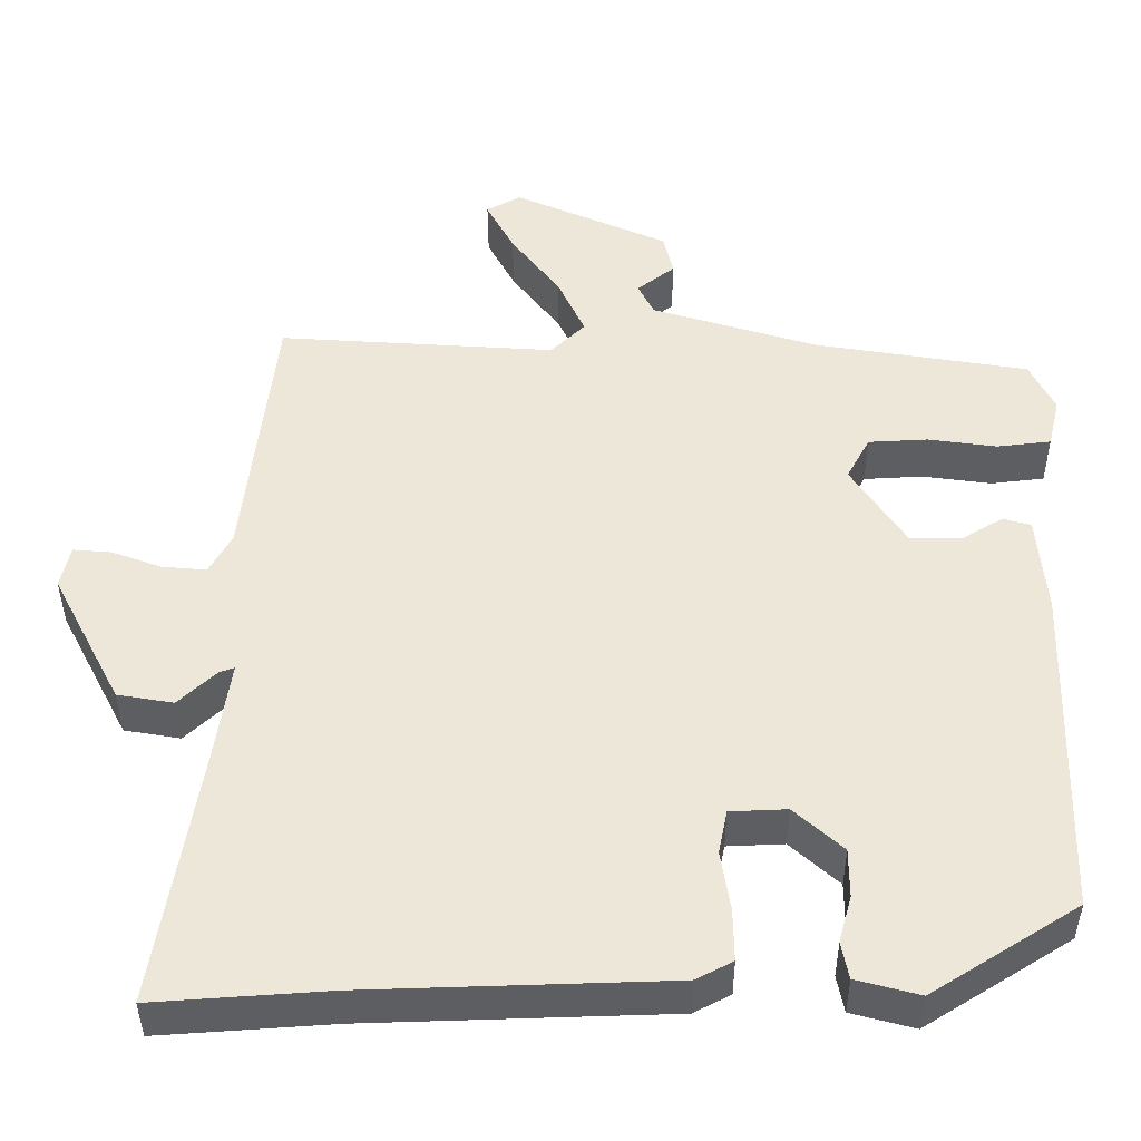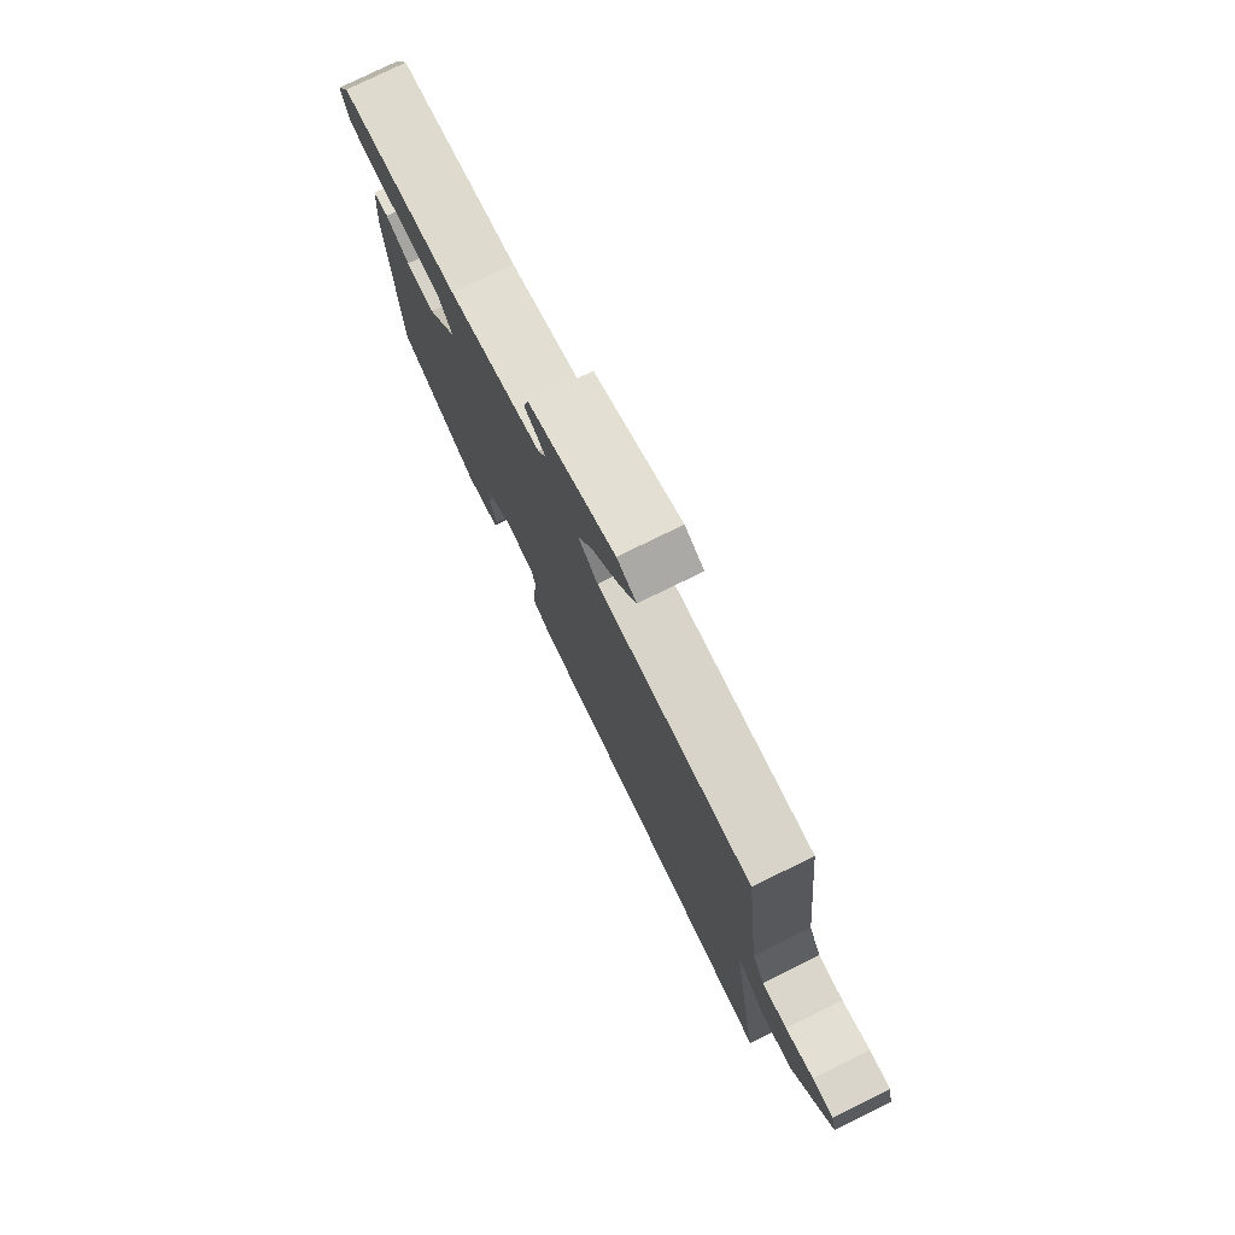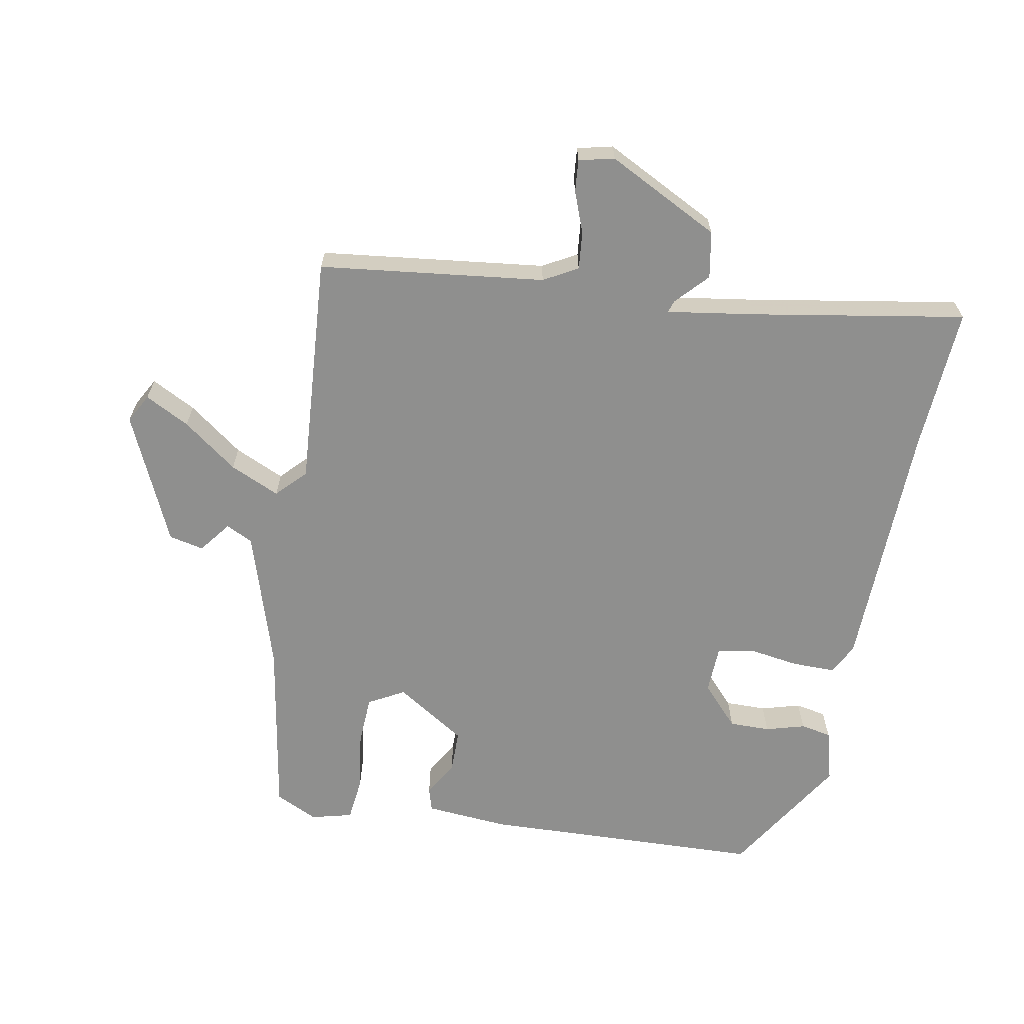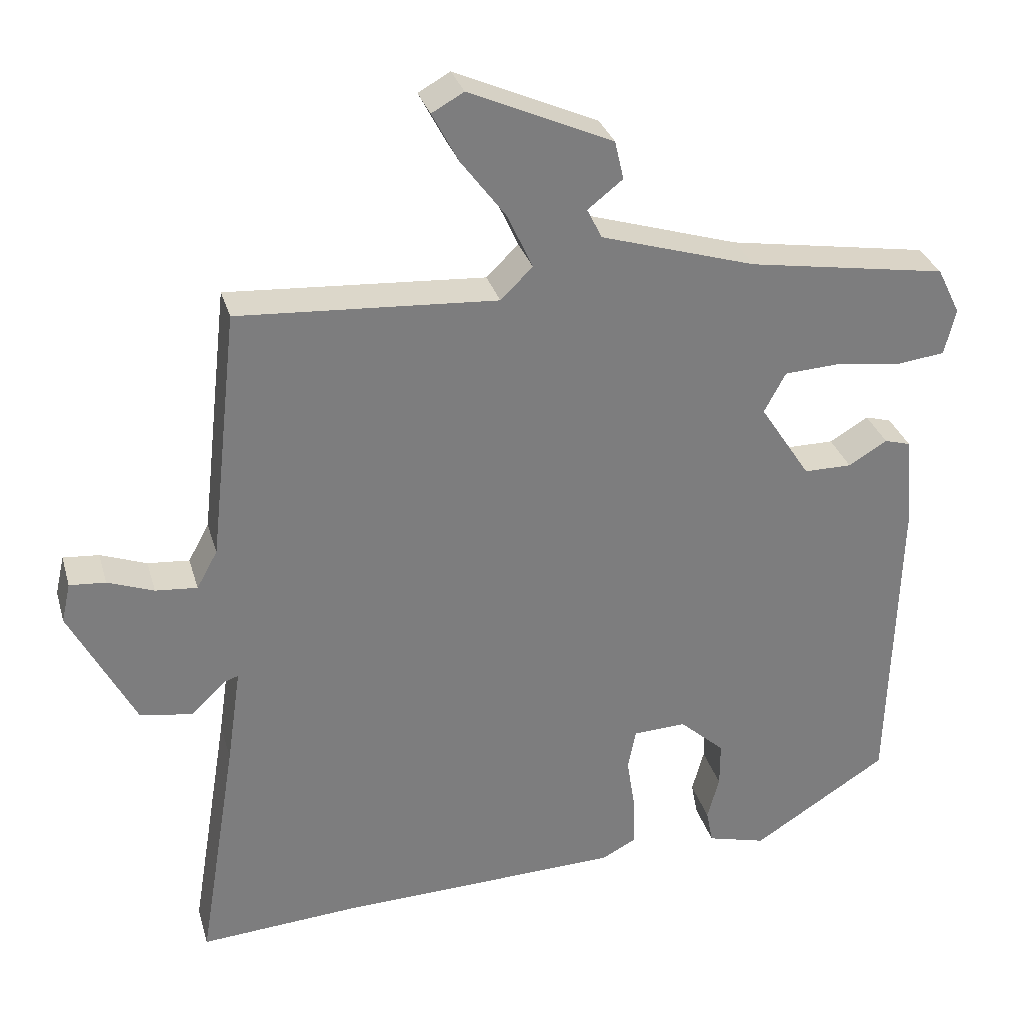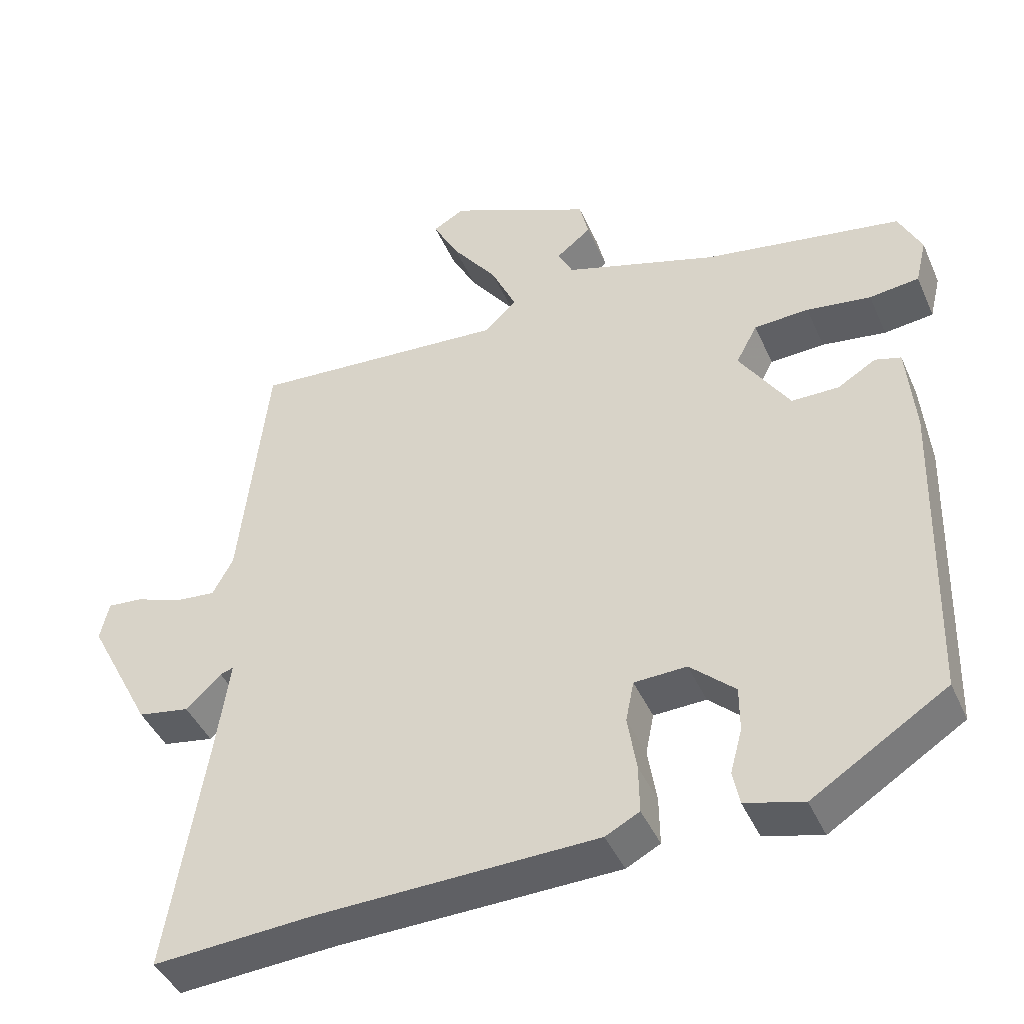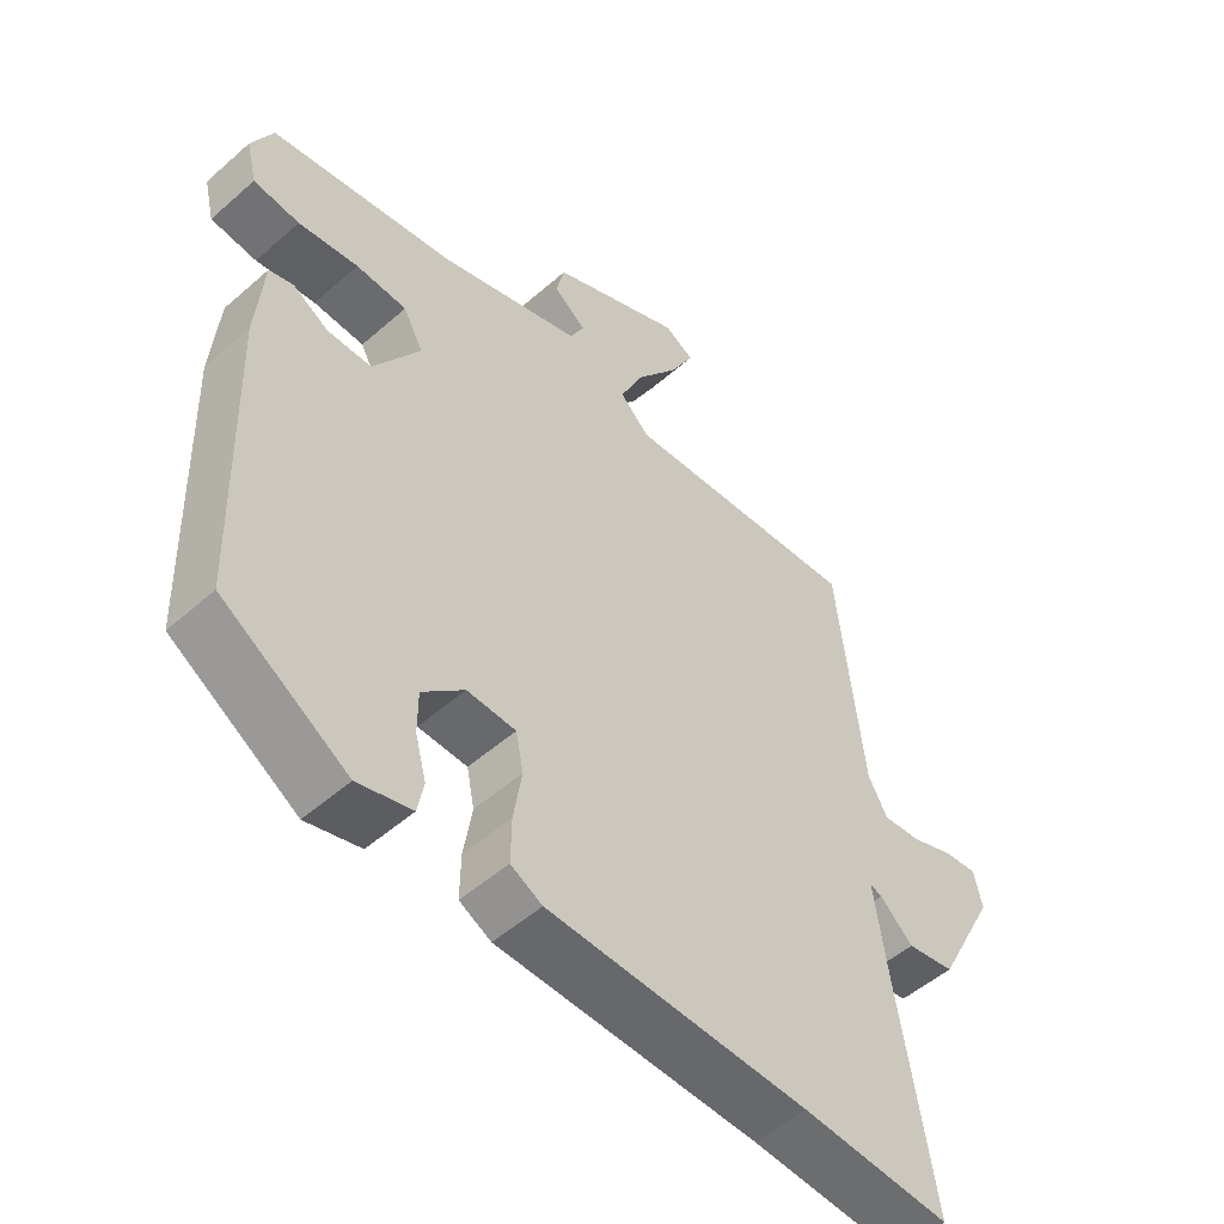
<metadata>
{"format":"obj","ext":"obj","renderer":"f3d","projection":"perspective","resolution":1024,"background":"white","views":[{"elev":-39.5,"azim":-179.8,"up":"+Z"},{"elev":77.9,"azim":63.9,"up":"+Z"},{"elev":-65.3,"azim":80.0,"up":"+Y"},{"elev":31.0,"azim":164.7,"up":"+Z"},{"elev":-43.1,"azim":-157.3,"up":"+Z"},{"elev":-51.3,"azim":-46.3,"up":"+Z"}]}
</metadata>
<code>
v 0.556 0.07 -0.504
v 0.34 0.07 -0.489
v -0.04 0.07 -0.477
v -0.086 0.07 -0.453
v -0.085 0.07 -0.388
v -0.073 0.07 -0.313
v -0.084 0.07 -0.258
v -0.155 0.07 -0.255
v -0.216 0.07 -0.31
v -0.216 0.07 -0.371
v -0.2 0.07 -0.43
v -0.209 0.07 -0.476
v -0.288 0.07 -0.497
v -0.47 0.07 -0.382
v -0.482 0.07 0.04
v -0.471 0.07 0.164
v -0.436 0.07 0.174
v -0.384 0.07 0.143
v -0.32 0.07 0.143
v -0.252 0.07 0.247
v -0.281 0.07 0.301
v -0.355 0.07 0.305
v -0.442 0.07 0.293
v -0.509 0.07 0.301
v -0.524 0.07 0.363
v -0.493 0.07 0.426
v -0.225 0.07 0.47
v -0.017 0.07 0.534
v 0.003 0.07 0.574
v -0.044 0.07 0.611
v -0.032 0.07 0.663
v 0.161 0.07 0.749
v 0.204 0.07 0.725
v 0.169 0.07 0.659
v 0.108 0.07 0.578
v 0.074 0.07 0.504
v 0.117 0.07 0.462
v 0.464 0.07 0.485
v 0.502 0.07 0.147
v 0.53 0.07 0.096
v 0.586 0.07 0.101
v 0.648 0.07 0.124
v 0.696 0.07 0.128
v 0.708 0.07 0.075
v 0.621 0.07 -0.092
v 0.551 0.07 -0.104
v 0.503 0.07 -0.059
v 0.485 0.07 -0.053
v 0.504 0.07 -0.184
v 0.556 0 -0.504
v 0.34 0 -0.489
v -0.04 0 -0.477
v -0.086 0 -0.453
v -0.085 0 -0.388
v -0.073 0 -0.313
v -0.084 0 -0.258
v -0.155 0 -0.255
v -0.216 0 -0.31
v -0.216 0 -0.371
v -0.2 0 -0.43
v -0.209 0 -0.476
v -0.288 0 -0.497
v -0.47 0 -0.382
v -0.482 0 0.04
v -0.471 0 0.164
v -0.436 0 0.174
v -0.384 0 0.143
v -0.32 0 0.143
v -0.252 0 0.247
v -0.281 0 0.301
v -0.355 0 0.305
v -0.442 0 0.293
v -0.509 0 0.301
v -0.524 0 0.363
v -0.493 0 0.426
v -0.225 0 0.47
v -0.017 0 0.534
v 0.003 0 0.574
v -0.044 0 0.611
v -0.032 0 0.663
v 0.161 0 0.749
v 0.204 0 0.725
v 0.169 0 0.659
v 0.108 0 0.578
v 0.074 0 0.504
v 0.117 0 0.462
v 0.464 0 0.485
v 0.502 0 0.147
v 0.53 0 0.096
v 0.586 0 0.101
v 0.648 0 0.124
v 0.696 0 0.128
v 0.708 0 0.075
v 0.621 0 -0.092
v 0.551 0 -0.104
v 0.503 0 -0.059
v 0.485 0 -0.053
v 0.504 0 -0.184
f 44 45 46 47
f 44 47 48
f 41 42 43 44
f 40 41 44 48
f 39 40 48
f 37 38 39 48
f 36 37 48 49
f 32 33 34 35
f 32 35 36
f 29 30 31 32
f 28 29 32 36
f 27 28 36 49
f 22 23 24 25
f 21 22 25 26
f 15 16 17 18
f 15 18 19
f 14 15 19
f 13 14 19 20
f 10 11 12 13
f 9 10 13 20
f 3 4 5 6
f 2 3 6 7
f 1 2 7
f 49 1 7
f 27 49 7 8
f 21 26 27
f 20 21 27
f 8 9 20 27
f 96 95 94 93
f 97 96 93
f 93 92 91 90
f 97 93 90 89
f 97 89 88
f 97 88 87 86
f 98 97 86 85
f 84 83 82 81
f 85 84 81
f 81 80 79 78
f 85 81 78 77
f 98 85 77 76
f 74 73 72 71
f 75 74 71 70
f 67 66 65 64
f 68 67 64
f 68 64 63
f 69 68 63 62
f 62 61 60 59
f 69 62 59 58
f 55 54 53 52
f 56 55 52 51
f 56 51 50
f 56 50 98
f 57 56 98 76
f 76 75 70
f 76 70 69
f 76 69 58 57
f 1 50 51 2
f 2 51 52 3
f 3 52 53 4
f 4 53 54 5
f 5 54 55 6
f 6 55 56 7
f 7 56 57 8
f 8 57 58 9
f 9 58 59 10
f 10 59 60 11
f 11 60 61 12
f 12 61 62 13
f 13 62 63 14
f 14 63 64 15
f 15 64 65 16
f 16 65 66 17
f 17 66 67 18
f 18 67 68 19
f 19 68 69 20
f 20 69 70 21
f 21 70 71 22
f 22 71 72 23
f 23 72 73 24
f 24 73 74 25
f 25 74 75 26
f 26 75 76 27
f 27 76 77 28
f 28 77 78 29
f 29 78 79 30
f 30 79 80 31
f 31 80 81 32
f 32 81 82 33
f 33 82 83 34
f 34 83 84 35
f 35 84 85 36
f 36 85 86 37
f 37 86 87 38
f 38 87 88 39
f 39 88 89 40
f 40 89 90 41
f 41 90 91 42
f 42 91 92 43
f 43 92 93 44
f 44 93 94 45
f 45 94 95 46
f 46 95 96 47
f 47 96 97 48
f 48 97 98 49
f 49 98 50 1

</code>
